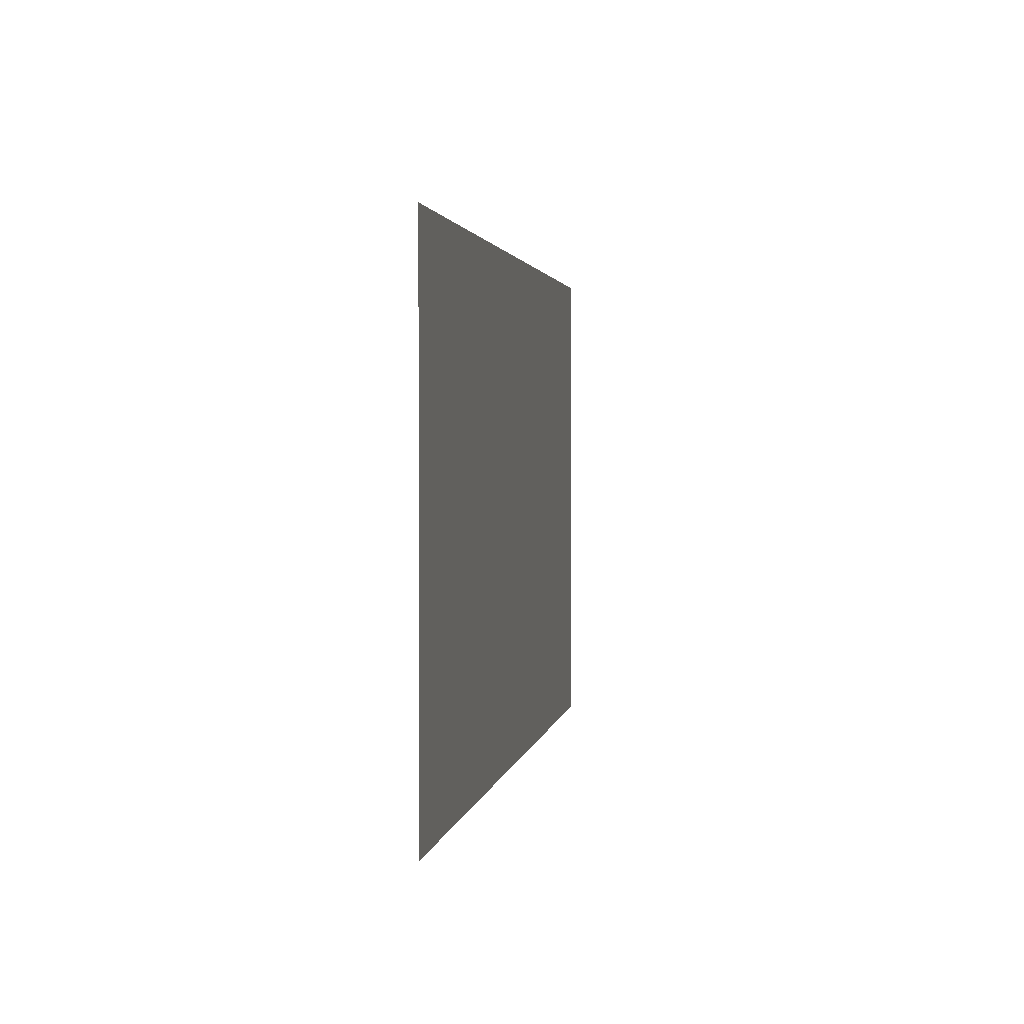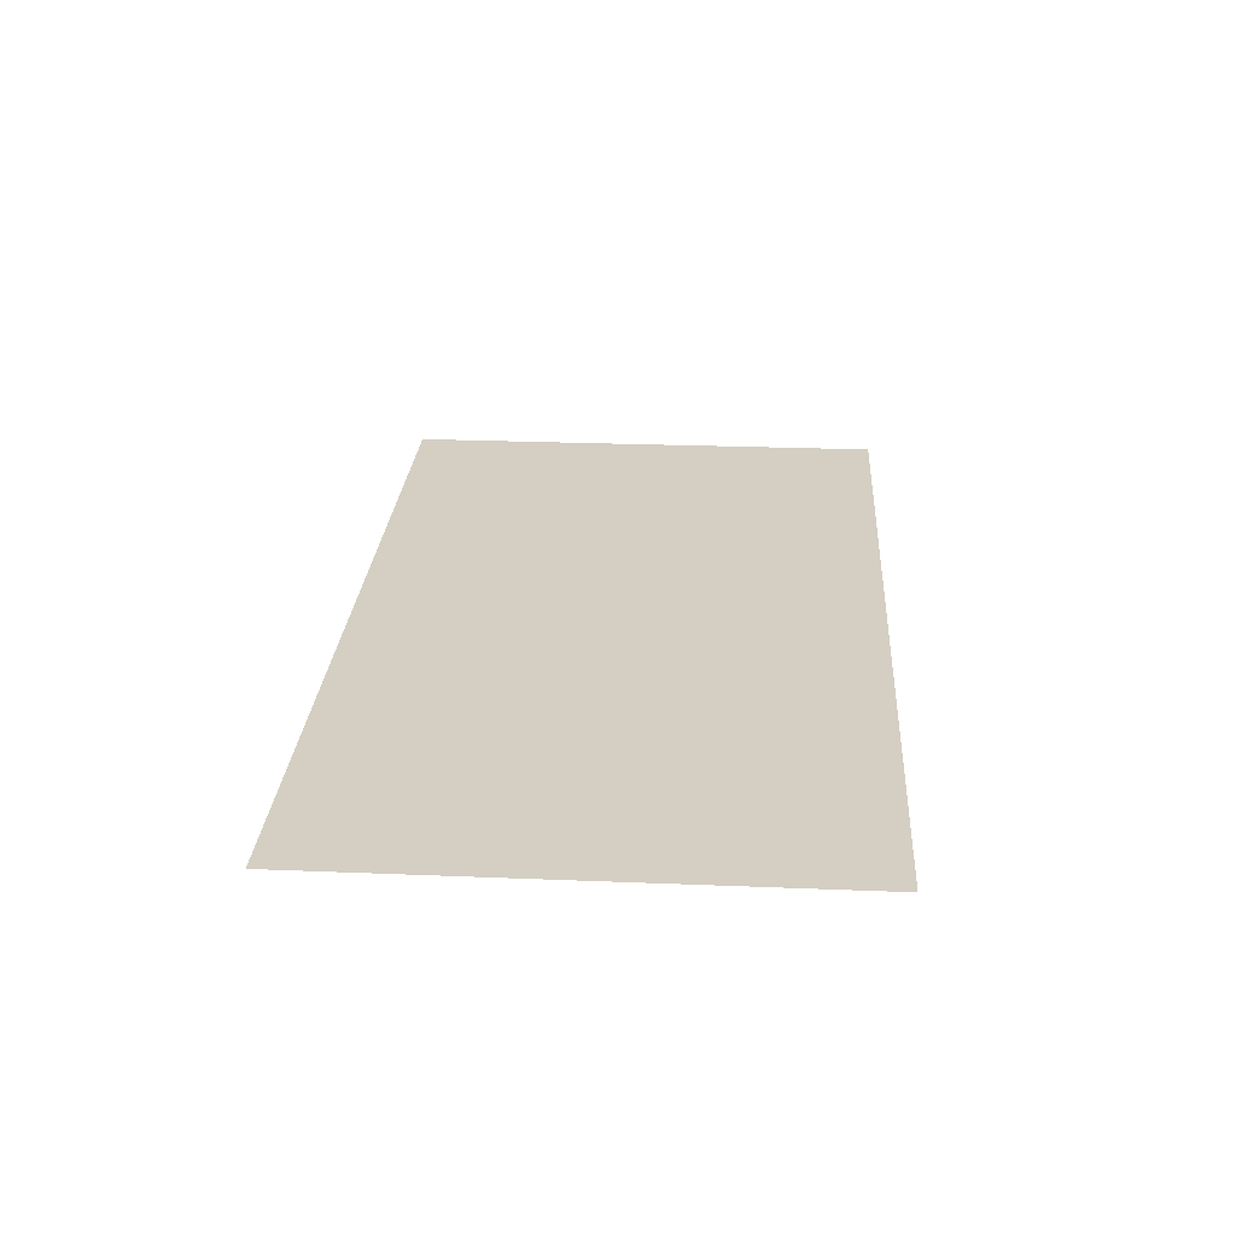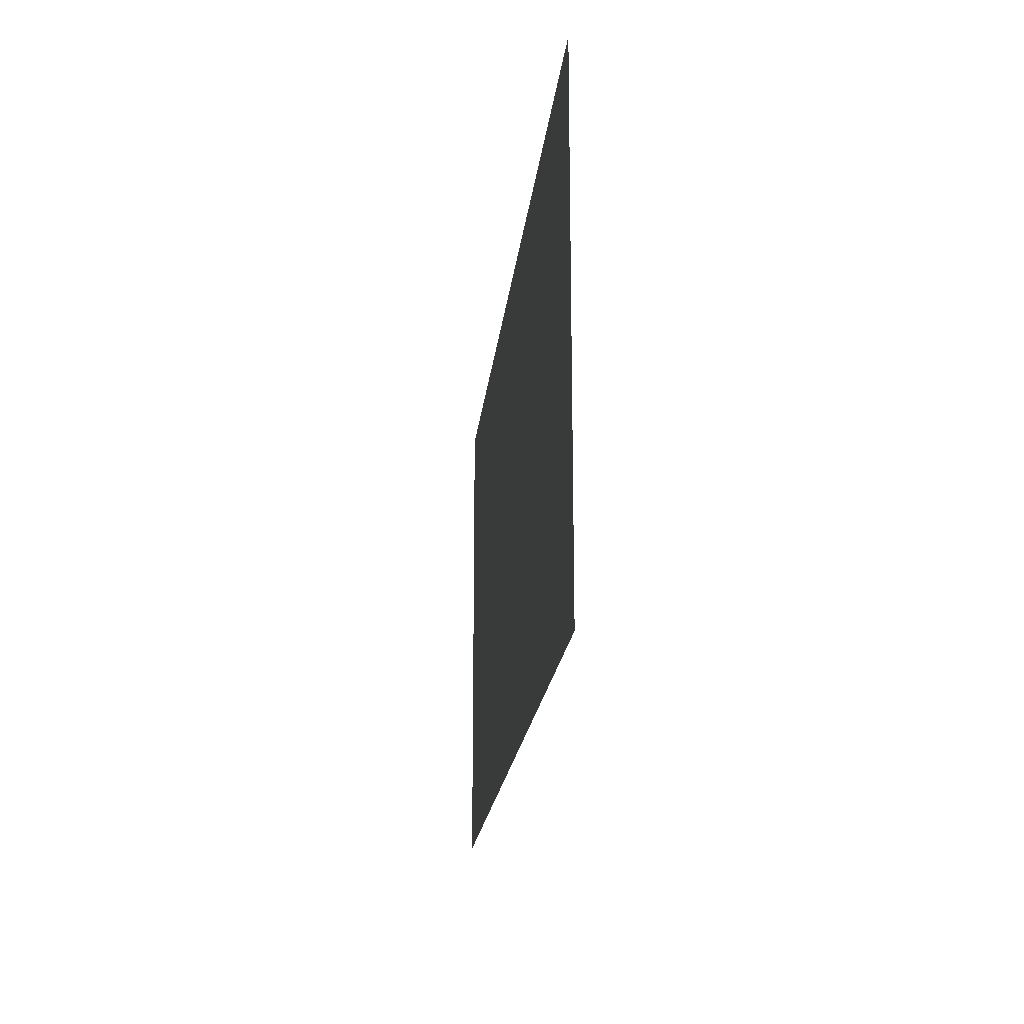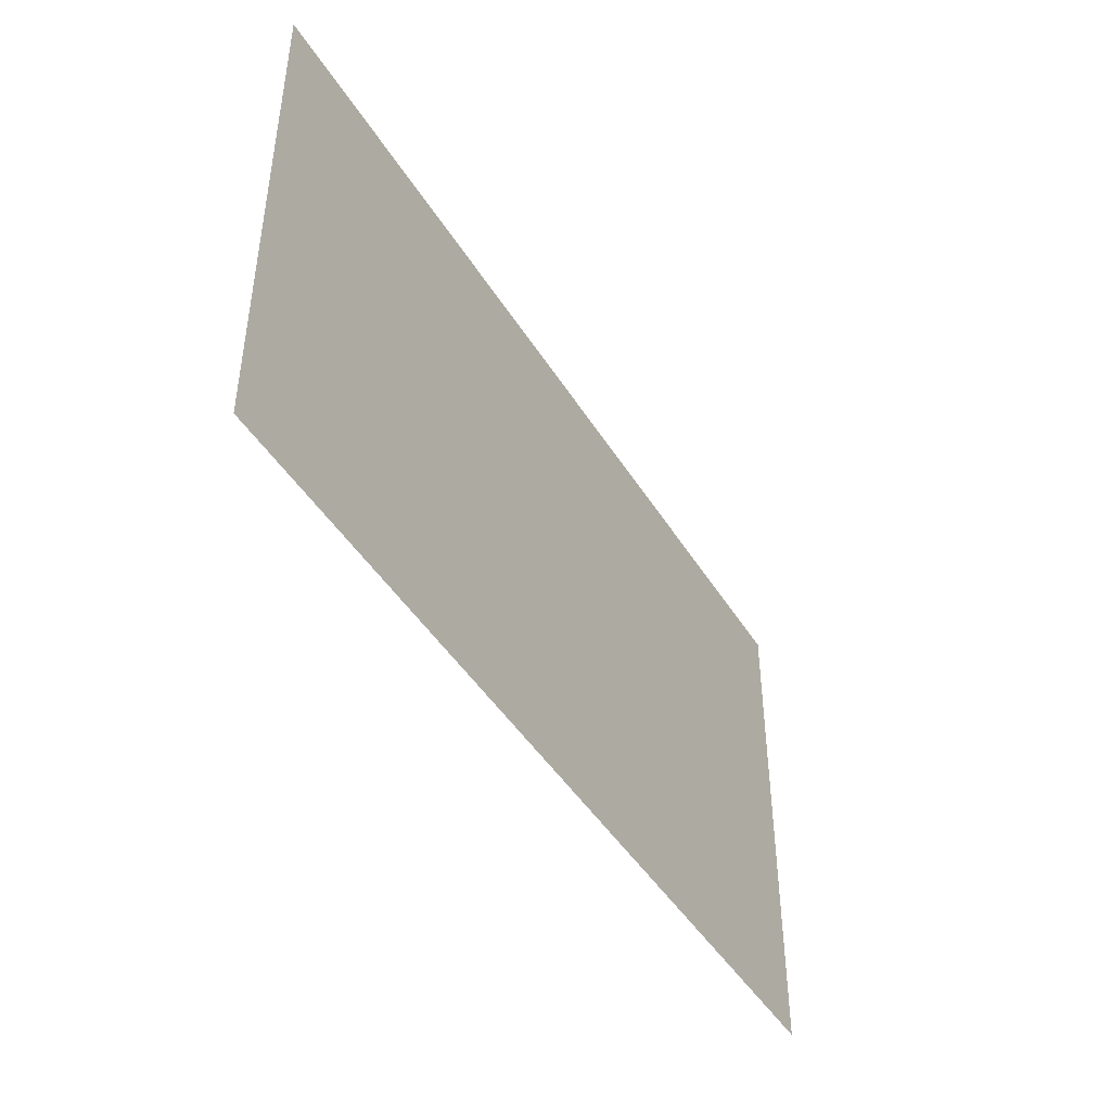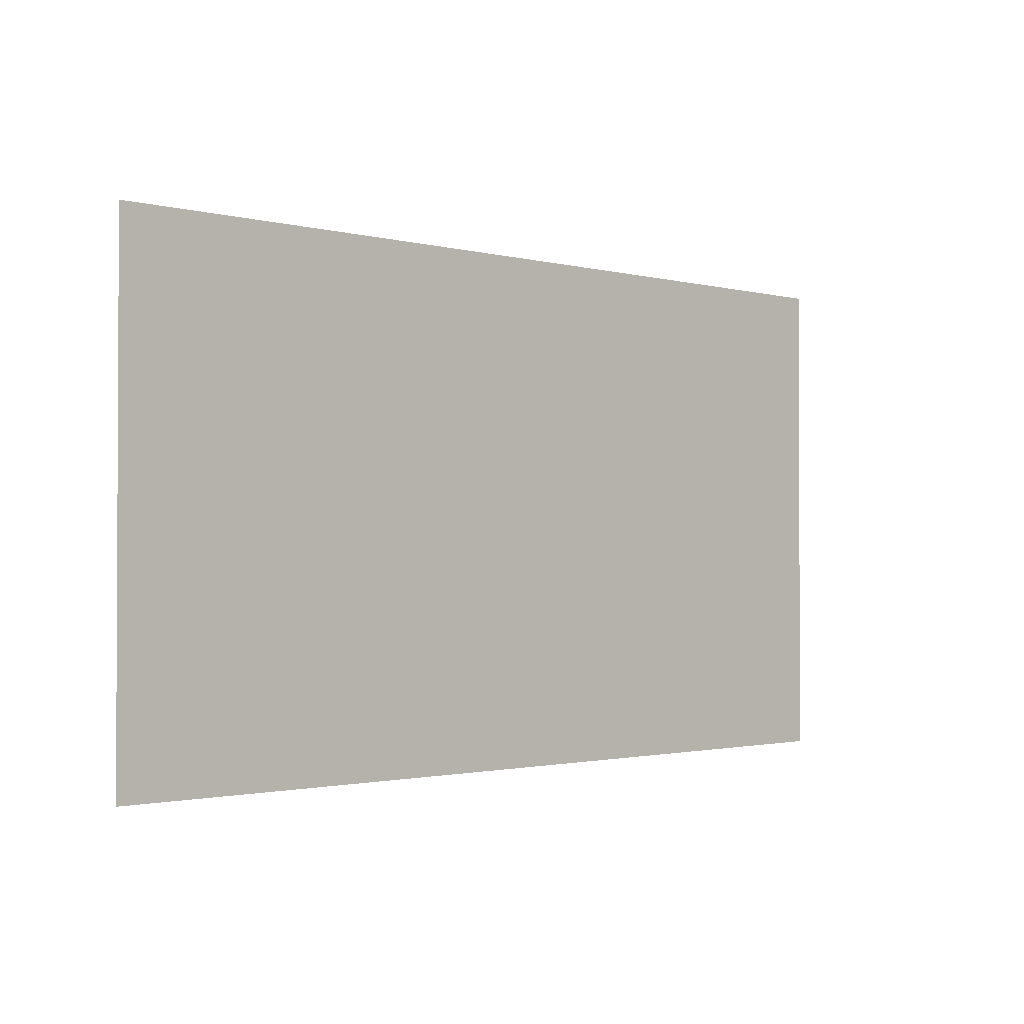
<metadata>
{"format":"obj","ext":"obj","renderer":"f3d","projection":"perspective","resolution":1024,"background":"white","views":[{"elev":2.1,"azim":-81.0,"up":"+Z"},{"elev":25.6,"azim":-86.3,"up":"+Y"},{"elev":-19.4,"azim":-95.8,"up":"+Z"},{"elev":-44.8,"azim":119.7,"up":"+Z"},{"elev":-1.5,"azim":-44.0,"up":"+Z"}]}
</metadata>
<code>
v 2554 0 -9723
v 3065 0 -9723
v 2554 0 -1.001e+04
v 3065 0 -1.001e+04
f 1 4 2
f 4 1 3

</code>
